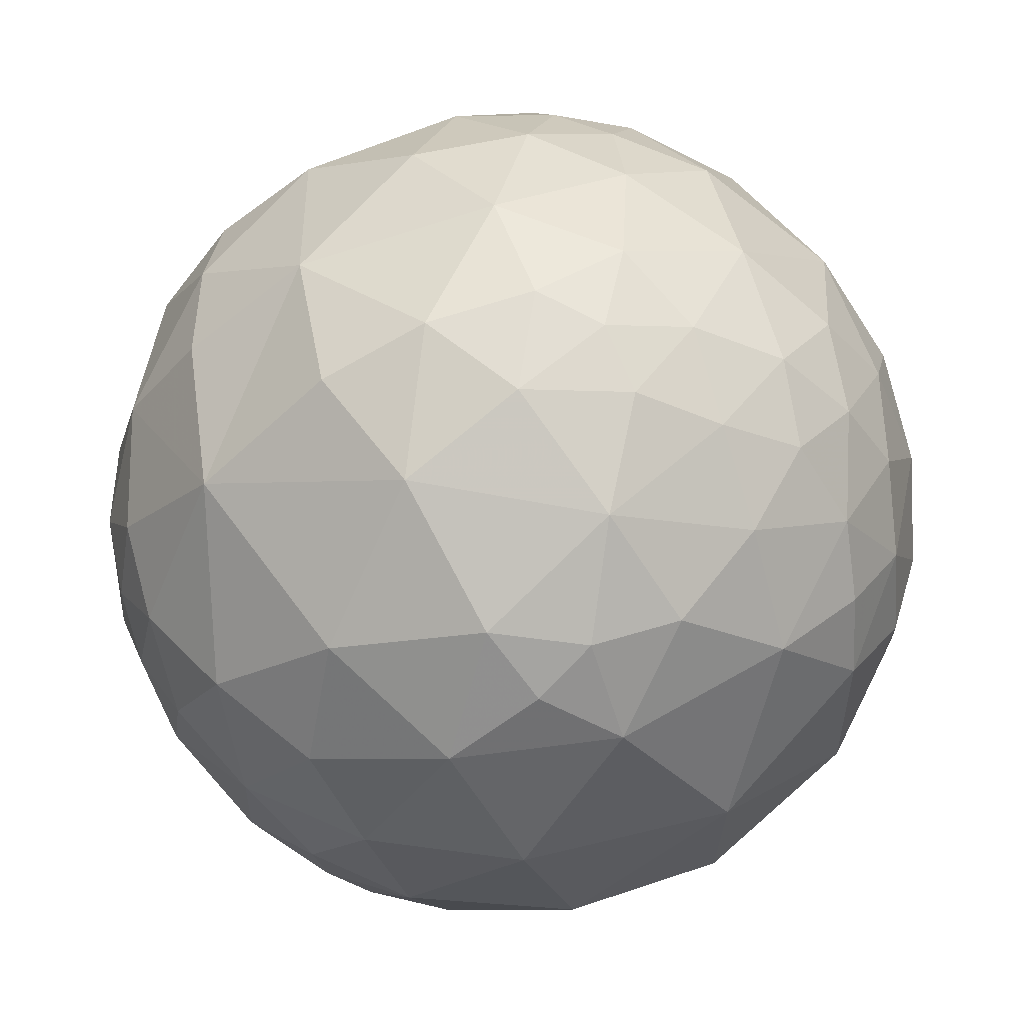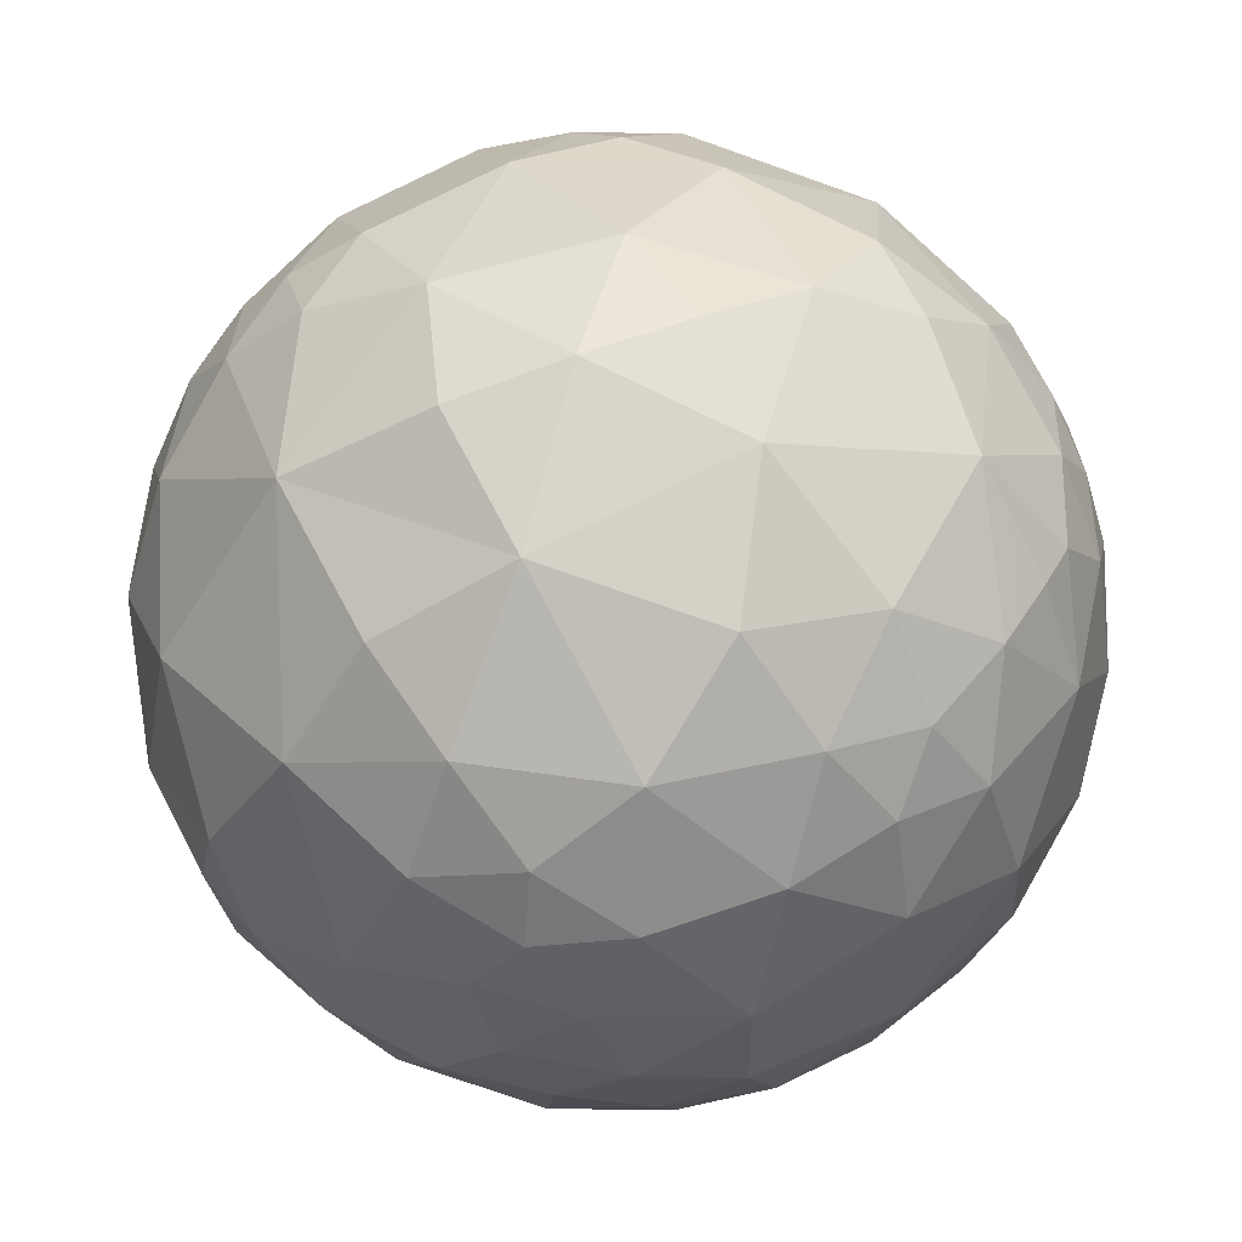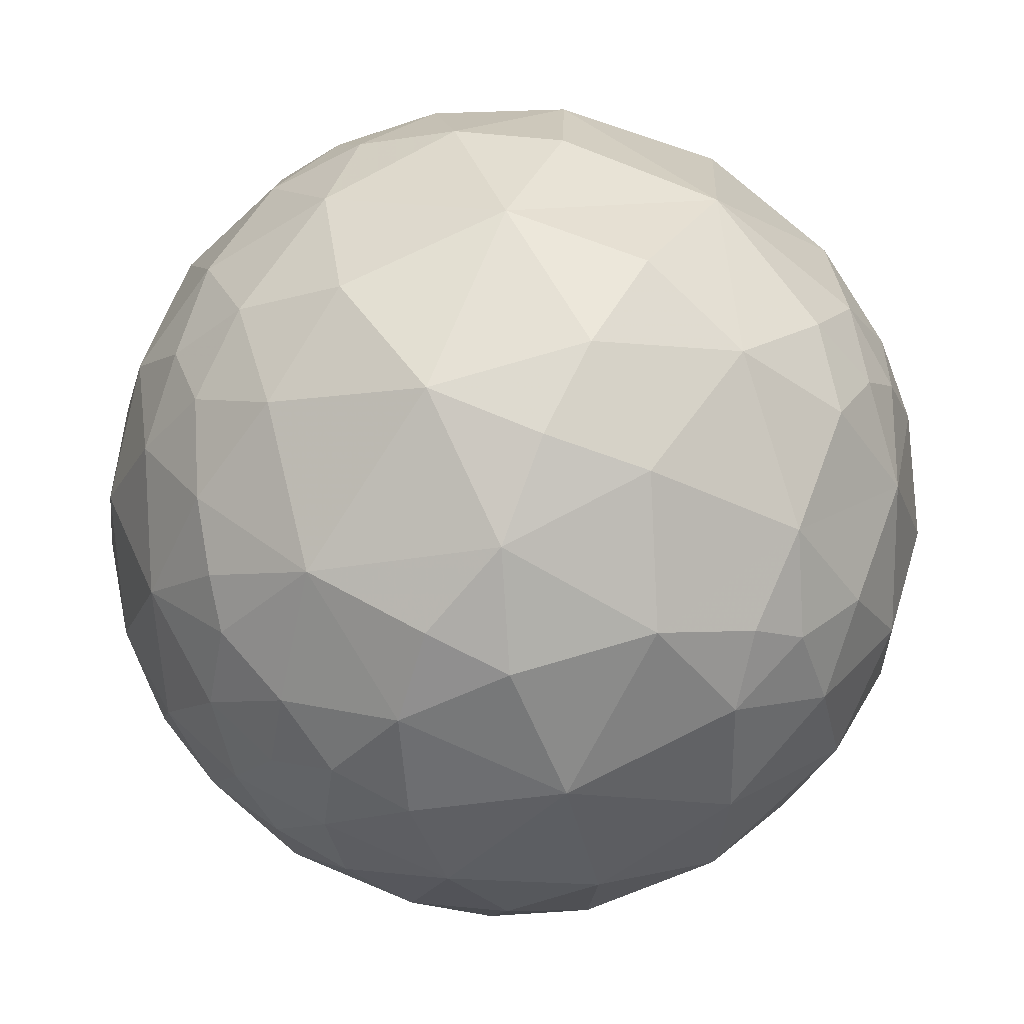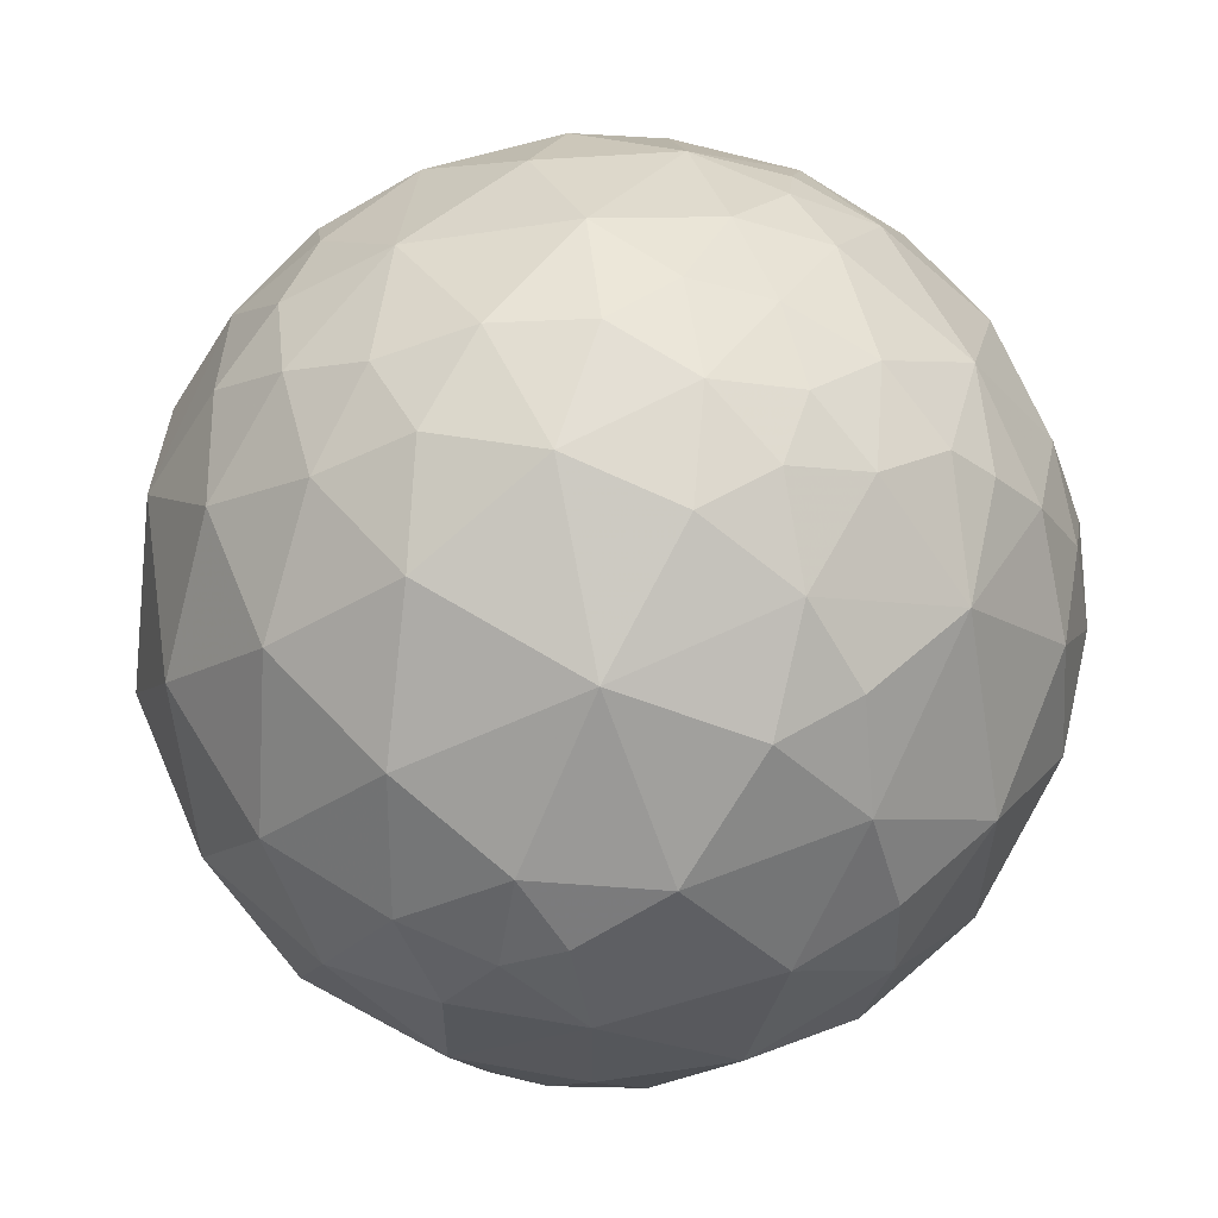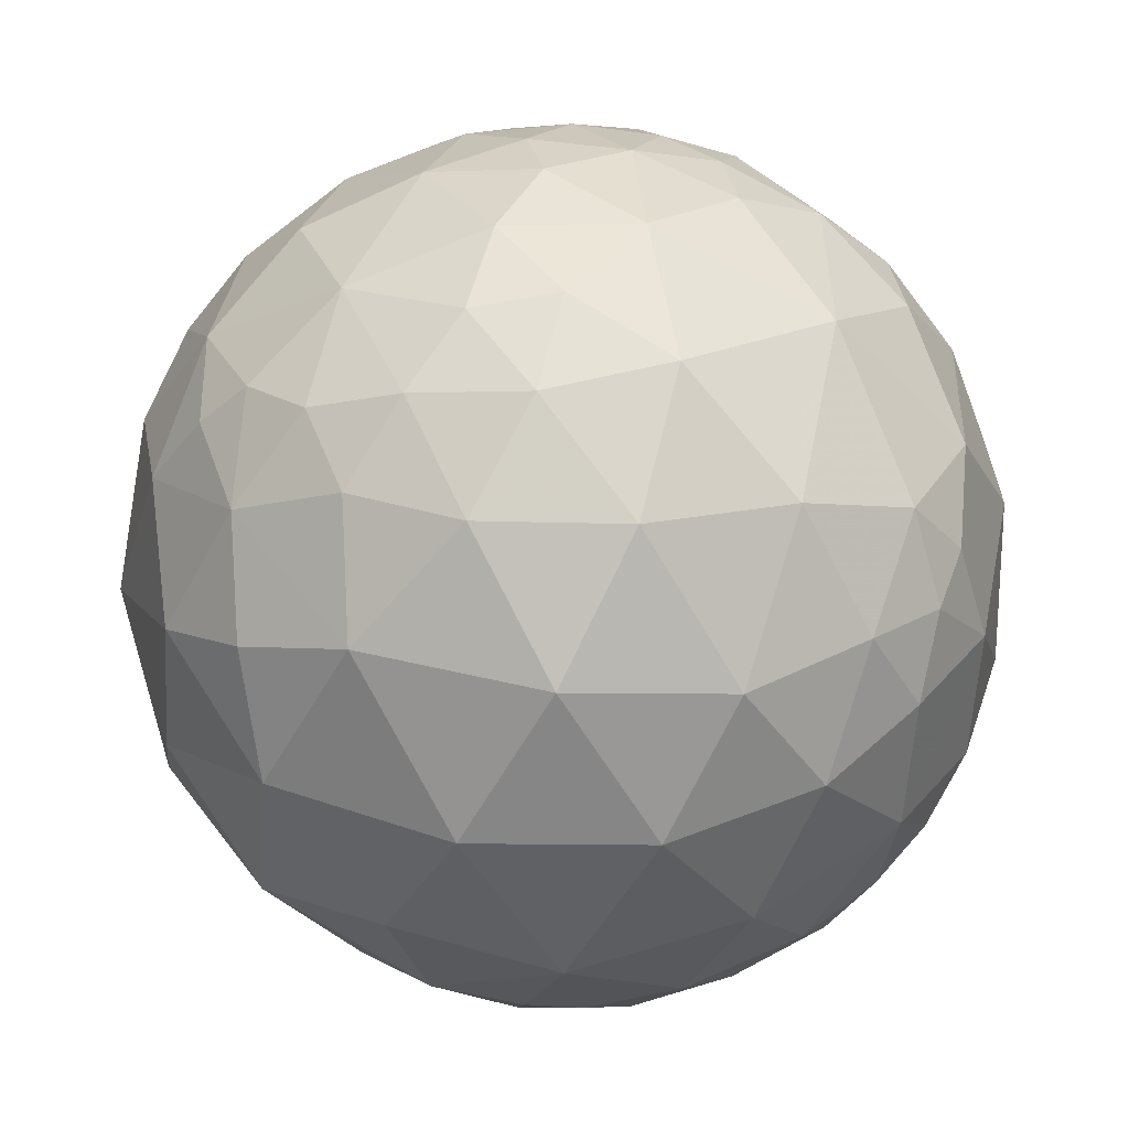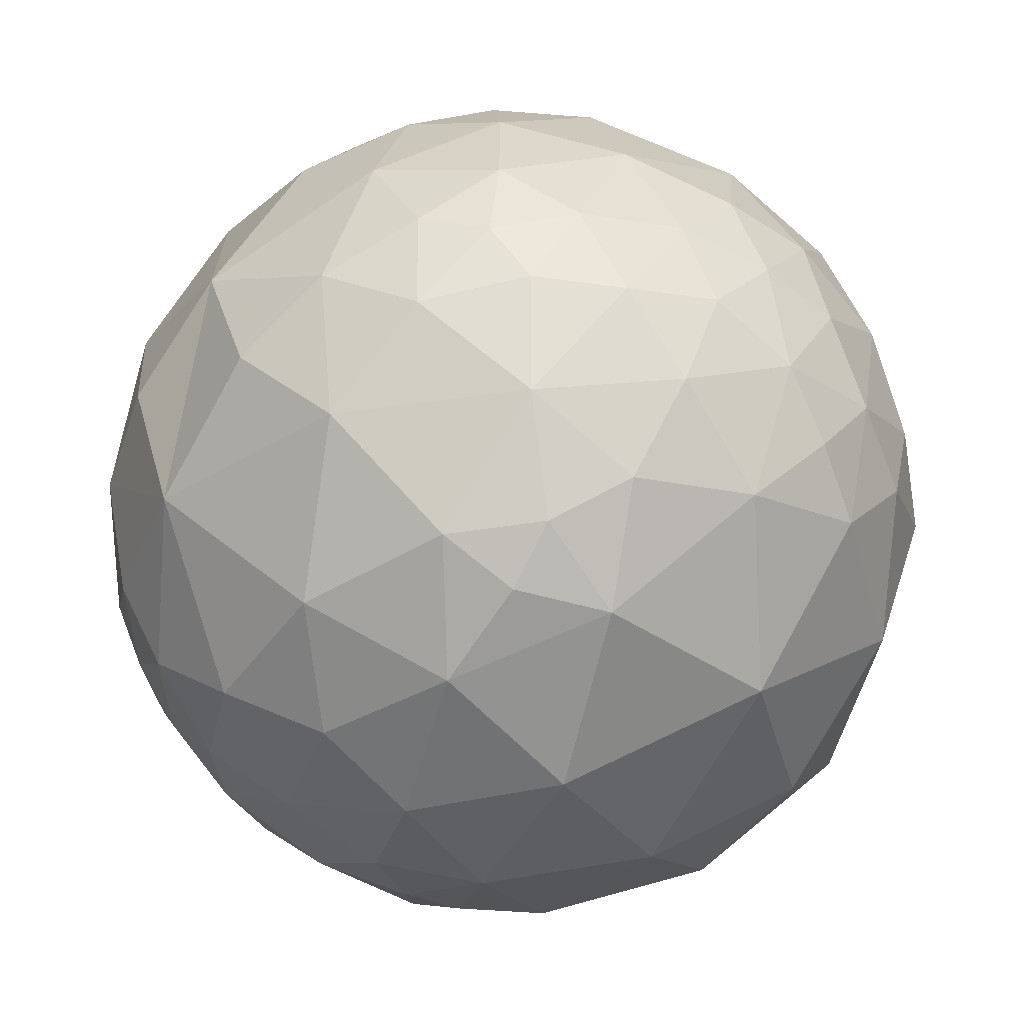
<metadata>
{"format":"obj","ext":"obj","renderer":"f3d","projection":"perspective","resolution":1024,"background":"white","views":[{"elev":-55.7,"azim":36.4,"up":"+Y"},{"elev":71.1,"azim":64.5,"up":"+Z"},{"elev":64.1,"azim":-158.0,"up":"+Z"},{"elev":59.9,"azim":-45.0,"up":"+Y"},{"elev":34.3,"azim":-111.2,"up":"+Y"},{"elev":-69.5,"azim":53.2,"up":"+Y"}]}
</metadata>
<code>
v -0.6359 -0.5339 0.5573
v -0.278 -0.5598 0.7806
v 0.1763 -0.7607 0.6247
v 0.4642 -0.6452 0.6068
v -0.661 -0.7351 0.1507
v -0.1731 -0.8829 0.4364
v -0.3988 -0.8896 0.2227
v 0.1552 -0.9408 0.3013
v 0.6532 -0.618 0.4374
v -0.6585 -0.7463 -0.09658
v -0.157 -0.953 -0.259
v 0.3147 -0.9389 0.1392
v 0.6927 -0.7198 0.04624
v 0.2401 -0.8246 -0.5122
v 0.5859 -0.7788 -0.224
v -0.1252 0.9306 0.3439
v 0.06382 0.9199 0.387
v 0.2157 0.9255 0.3114
v 0.3969 0.8559 0.3315
v 0.3951 0.7566 0.521
v -0.5503 0.8343 0.03336
v -0.229 0.969 0.09247
v 0.06888 0.9811 0.1811
v 0.5452 0.8345 0.08008
v -0.302 0.8952 -0.3276
v -0.5221 0.8123 -0.2599
v -0.1297 0.9709 -0.2011
v 0.1884 0.9507 -0.2463
v 0.5932 0.8003 -0.08782
v -0.06619 0.8566 -0.5117
v 0.2758 0.822 -0.4983
v 0.4586 0.6782 -0.5743
v 0.5351 0.7848 -0.3128
v -0.5949 -0.3765 0.7101
v -0.2163 -0.2531 0.9429
v 0.09803 -0.5468 0.8315
v 0.571 -0.4468 0.6887
v -0.7141 -0.2039 0.6697
v -0.182 0.003904 0.9833
v 0.6193 0.1136 0.7769
v -0.7238 0.1138 0.6805
v -0.7116 0.347 0.6109
v -0.3986 0.2044 0.894
v -0.1648 0.2383 0.9571
v 0.1068 0.2332 0.9666
v -0.1651 0.4773 0.8631
v 0.4461 0.3308 0.8316
v -0.5249 0.4728 0.7077
v -0.4449 0.7883 0.425
v -0.2647 0.6755 0.6883
v -0.06811 0.6728 0.7367
v 0.2249 0.6354 0.7387
v 0.2129 0.845 0.4906
v 0.4594 0.6651 0.5887
v 0.7965 -0.4463 0.408
v 0.7549 -0.6064 0.2499
v 0.8402 -0.539 0.05944
v 0.8975 -0.3961 0.1941
v 0.8196 -0.5489 -0.164
v 0.7826 -0.03523 0.6215
v 0.7562 0.2001 0.623
v 0.9188 -0.1629 0.3597
v 0.9773 -0.1891 0.09585
v 0.932 -0.3612 -0.0298
v 0.6401 0.323 0.6971
v 0.8626 0.4402 0.2493
v 0.9883 0.134 0.07263
v 0.9211 0.3347 -0.1992
v 0.8942 0.4473 -0.01574
v 0.9692 0.1066 -0.2218
v 0.5459 0.5266 0.6517
v 0.6212 0.6795 0.3905
v 0.7844 0.5779 -0.2253
v 0.8351 0.4281 -0.3455
v 0.7316 -0.5983 -0.3268
v 0.623 -0.6085 -0.4916
v 0.8189 -0.403 -0.4085
v 0.4069 -0.4633 -0.7873
v 0.01621 -0.5781 -0.8158
v -0.3427 -0.4252 -0.8378
v -0.6013 -0.5862 -0.543
v 0.9126 -0.07782 -0.4013
v 0.7845 -0.1864 -0.5914
v 0.6167 -0.1845 -0.7652
v 0.04167 -0.3414 -0.939
v -0.1586 -0.1214 -0.9798
v 0.6913 0.1627 -0.7041
v 0.3697 0.3694 -0.8526
v 0.2678 0.006391 -0.9635
v 0.06609 0.4106 -0.9094
v -0.1822 0.1959 -0.9635
v 0.6919 0.5113 -0.5097
v -0.01897 0.5762 -0.8171
v -0.08243 0.6805 -0.7281
v -0.7315 -0.6407 -0.2333
v -0.8176 -0.5745 -0.0393
v -0.8396 -0.4925 0.2291
v -0.7854 -0.4466 0.4287
v -0.5099 -0.001042 -0.8602
v -0.9852 -0.003222 -0.1717
v -0.8821 -0.2023 0.4253
v -0.9811 0.04082 0.1891
v -0.6176 0.3678 -0.6952
v -0.8695 0.3445 -0.3538
v -0.8934 0.3156 0.3198
v -0.8078 0.2822 0.5175
v -0.4488 0.6212 -0.6424
v -0.3869 0.7815 -0.4895
v -0.2563 0.7106 -0.6553
v -0.6379 0.6251 -0.4499
v -0.7764 0.5967 0.2028
v -0.7261 0.4879 0.4846
v -0.7418 -0.359 0.5665
v -0.5147 -0.7427 0.4284
v 0.3496 -0.5017 0.7913
v 0.6608 -0.5036 0.5565
v -0.7208 -0.6013 0.3447
v 0.4941 -0.8088 0.3189
v 0.7429 -0.3121 0.5922
v -0.4435 -0.8956 -0.03433
v -0.09487 -0.9901 0.103
v 0.157 -0.9809 0.115
v 0.4842 -0.8741 0.03803
v -0.8513 -0.4071 -0.3308
v -0.698 -0.6177 -0.3624
v -0.5365 -0.7827 -0.3157
v 0.2365 -0.9675 -0.08987
v -0.2558 -0.7634 -0.5932
v 0.9215 -0.3124 -0.2308
v -0.06118 0.8195 0.5698
v 0.3156 0.9385 0.1402
v 0.7416 0.67 0.0336
v -0.3579 0.9238 -0.1357
v -0.7684 0.6241 -0.1418
v 0.0215 0.9991 -0.03702
v 0.2058 0.9786 -0.007736
v 0.4099 0.909 -0.07504
v 0.6754 0.7216 -0.1521
v 0.1991 0.6469 -0.7361
v 0.5038 0.4964 -0.7069
v -0.4788 -0.1616 0.8629
v 0.1169 -0.2448 0.9625
v 0.5482 -0.2093 0.8098
v 0.3924 0.04789 0.9185
v 0.9846 -0.1225 -0.1244
v 0.6999 -0.3853 -0.6014
v -0.6816 -0.3074 -0.6641
v -0.9551 -0.2915 0.05315
v -0.8332 -0.002241 -0.5529
v 0.7492 0.4049 0.5242
v 0.8885 0.1706 0.4259
v 0.8741 0.2539 -0.4141
v -0.4108 0.2803 -0.8676
v -0.8907 0.1137 0.4401
v -0.9534 0.3017 0.009761
v -0.2584 0.5073 -0.8221
f 6 7 121
f 122 127 12
f 131 136 23
f 25 26 133
f 45 46 44
f 49 112 48
f 68 69 67
f 54 71 72
f 75 76 77
f 76 14 78
f 80 147 99
f 99 86 80
f 101 102 148
f 101 38 41
f 108 109 107
f 1 34 113
f 34 2 141
f 36 3 115
f 3 36 2
f 97 5 117
f 5 7 114
f 114 117 5
f 8 6 121
f 9 116 4
f 9 4 118
f 5 97 96
f 120 10 126
f 120 7 5
f 5 10 120
f 118 12 123
f 58 55 56
f 123 127 15
f 81 80 128
f 77 129 59
f 59 75 77
f 20 54 72
f 22 133 21
f 135 22 23
f 16 17 23
f 27 22 135
f 27 25 133
f 133 22 27
f 73 138 132
f 30 31 139
f 68 74 73
f 156 94 93
f 156 109 94
f 34 141 38
f 101 98 113
f 113 38 101
f 39 35 142
f 60 40 143
f 119 60 143
f 151 61 60
f 62 60 119
f 129 145 64
f 146 76 78
f 96 148 124
f 148 96 97
f 41 38 141
f 39 44 43
f 43 141 39
f 48 42 41
f 43 41 141
f 44 39 45
f 65 40 61
f 151 66 150
f 67 66 151
f 151 62 67
f 70 68 67
f 70 67 145
f 86 91 89
f 88 89 90
f 99 153 91
f 91 86 99
f 99 103 153
f 100 104 149
f 99 149 103
f 105 102 154
f 106 105 154
f 46 51 50
f 71 65 150
f 92 87 140
f 90 93 139
f 139 88 90
f 103 110 107
f 111 155 105
f 105 106 112
f 112 111 105
f 98 1 113
f 2 34 1
f 114 2 1
f 35 141 2
f 3 2 6
f 2 36 142
f 142 35 2
f 4 115 3
f 4 37 115
f 4 116 37
f 37 116 119
f 98 97 117
f 1 98 117
f 117 114 1
f 6 114 7
f 2 114 6
f 8 3 6
f 3 118 4
f 118 3 8
f 55 119 116
f 116 9 55
f 95 126 10
f 96 10 5
f 96 95 10
f 120 11 121
f 120 121 7
f 122 8 121
f 127 121 11
f 121 127 122
f 8 122 12
f 118 8 12
f 13 118 123
f 118 56 9
f 56 55 9
f 56 118 13
f 13 57 56
f 56 57 58
f 95 124 125
f 126 95 125
f 11 126 128
f 11 120 126
f 128 14 11
f 15 127 14
f 11 14 127
f 123 12 127
f 13 123 15
f 15 59 13
f 57 59 64
f 64 58 57
f 13 59 57
f 81 125 124
f 125 81 126
f 128 126 81
f 79 128 80
f 128 79 14
f 79 78 14
f 76 15 14
f 75 15 76
f 15 75 59
f 112 49 111
f 49 48 50
f 51 130 50
f 49 50 130
f 130 16 49
f 130 51 52
f 130 52 53
f 53 17 130
f 53 18 17
f 16 130 17
f 52 54 20
f 20 53 52
f 53 19 18
f 19 53 20
f 49 21 111
f 134 111 21
f 49 22 21
f 16 22 49
f 17 18 23
f 18 131 23
f 136 135 23
f 22 16 23
f 19 131 18
f 19 24 131
f 24 72 132
f 24 19 72
f 20 72 19
f 26 134 21
f 21 133 26
f 110 134 26
f 135 28 27
f 28 135 136
f 137 131 24
f 137 24 29
f 137 28 136
f 131 137 136
f 29 132 138
f 29 24 132
f 108 26 25
f 108 110 26
f 27 30 25
f 30 108 25
f 109 108 30
f 30 94 109
f 30 27 28
f 28 31 30
f 33 137 29
f 138 33 29
f 33 31 28
f 31 33 32
f 28 137 33
f 73 74 92
f 33 73 92
f 73 33 138
f 156 107 109
f 30 139 94
f 139 93 94
f 31 32 139
f 92 32 33
f 140 32 92
f 140 139 32
f 38 113 34
f 39 141 35
f 143 115 37
f 144 143 40
f 142 143 144
f 144 45 142
f 115 143 142
f 142 36 115
f 143 37 119
f 119 55 62
f 60 62 151
f 62 55 58
f 58 63 62
f 63 58 64
f 129 64 59
f 145 63 64
f 77 83 82
f 77 82 129
f 84 146 78
f 146 84 83
f 77 146 83
f 77 76 146
f 79 80 85
f 80 86 85
f 79 85 78
f 147 80 81
f 124 147 81
f 124 95 96
f 100 124 148
f 124 100 149
f 149 99 147
f 149 147 124
f 97 101 148
f 101 97 98
f 106 41 42
f 43 48 41
f 39 142 45
f 144 47 45
f 47 144 40
f 40 60 61
f 61 150 65
f 40 65 47
f 150 61 151
f 63 145 67
f 63 67 62
f 69 66 67
f 145 82 70
f 129 82 145
f 82 83 87
f 87 152 82
f 152 70 82
f 87 83 84
f 87 84 89
f 89 88 87
f 85 86 89
f 89 78 85
f 84 78 89
f 89 91 90
f 103 104 110
f 149 104 103
f 101 154 102
f 100 148 102
f 155 100 102
f 102 105 155
f 100 155 104
f 154 101 41
f 154 41 106
f 112 106 42
f 42 48 112
f 48 46 50
f 43 46 48
f 46 52 51
f 46 43 44
f 45 52 46
f 47 52 45
f 71 52 47
f 52 71 54
f 65 71 47
f 72 71 150
f 66 72 150
f 66 132 72
f 132 66 69
f 69 73 132
f 73 69 68
f 68 70 152
f 74 68 152
f 152 92 74
f 92 152 87
f 140 87 88
f 139 140 88
f 156 90 91
f 156 93 90
f 91 153 156
f 156 153 103
f 103 107 156
f 107 110 108
f 134 110 104
f 104 155 134
f 111 134 155

</code>
